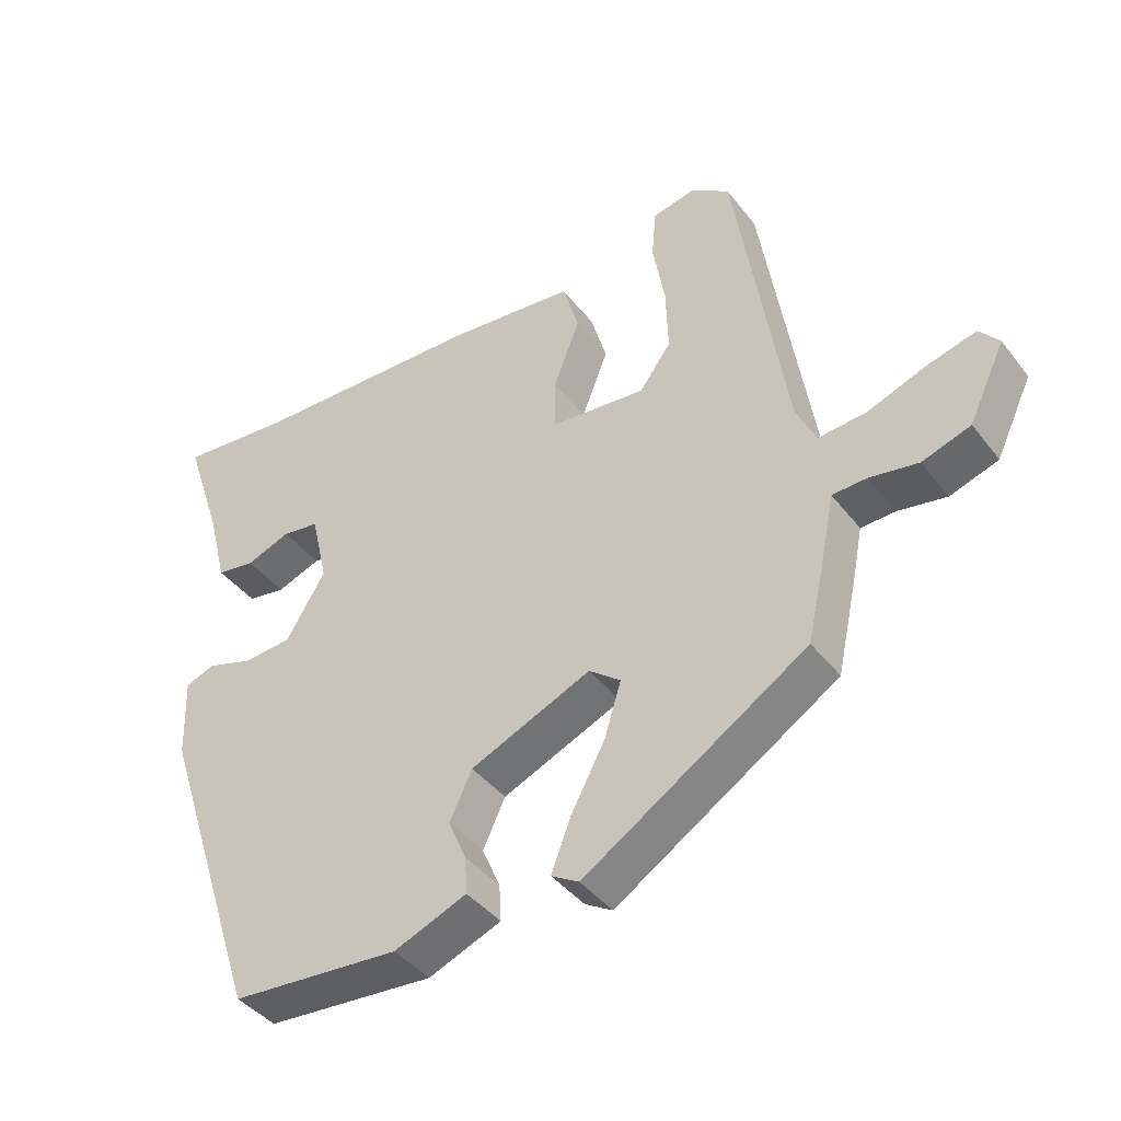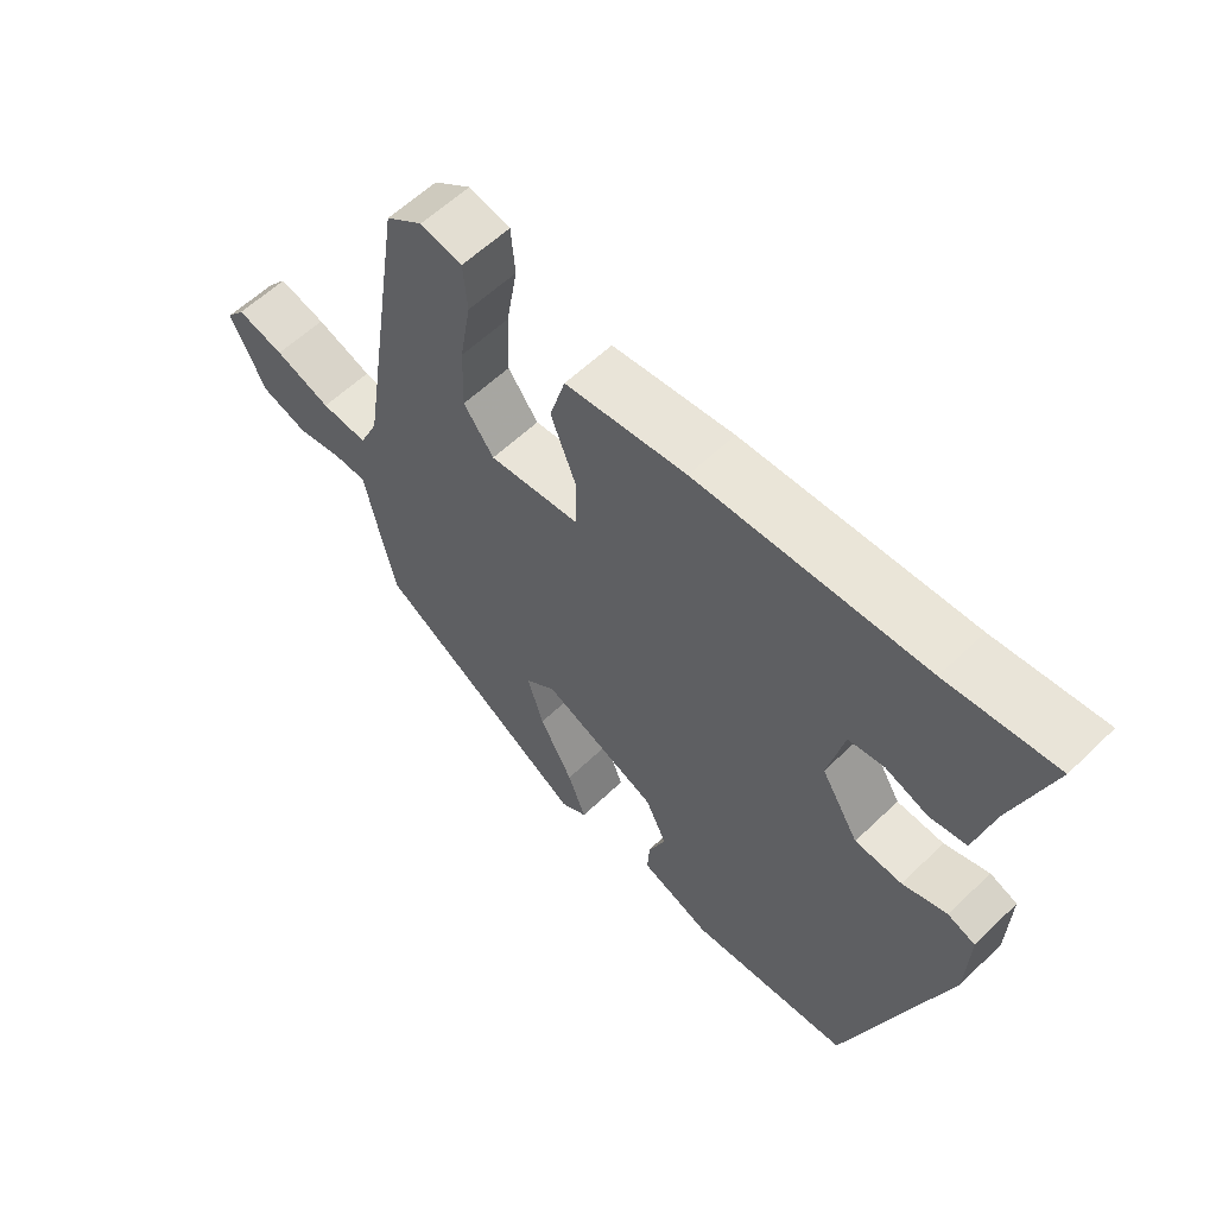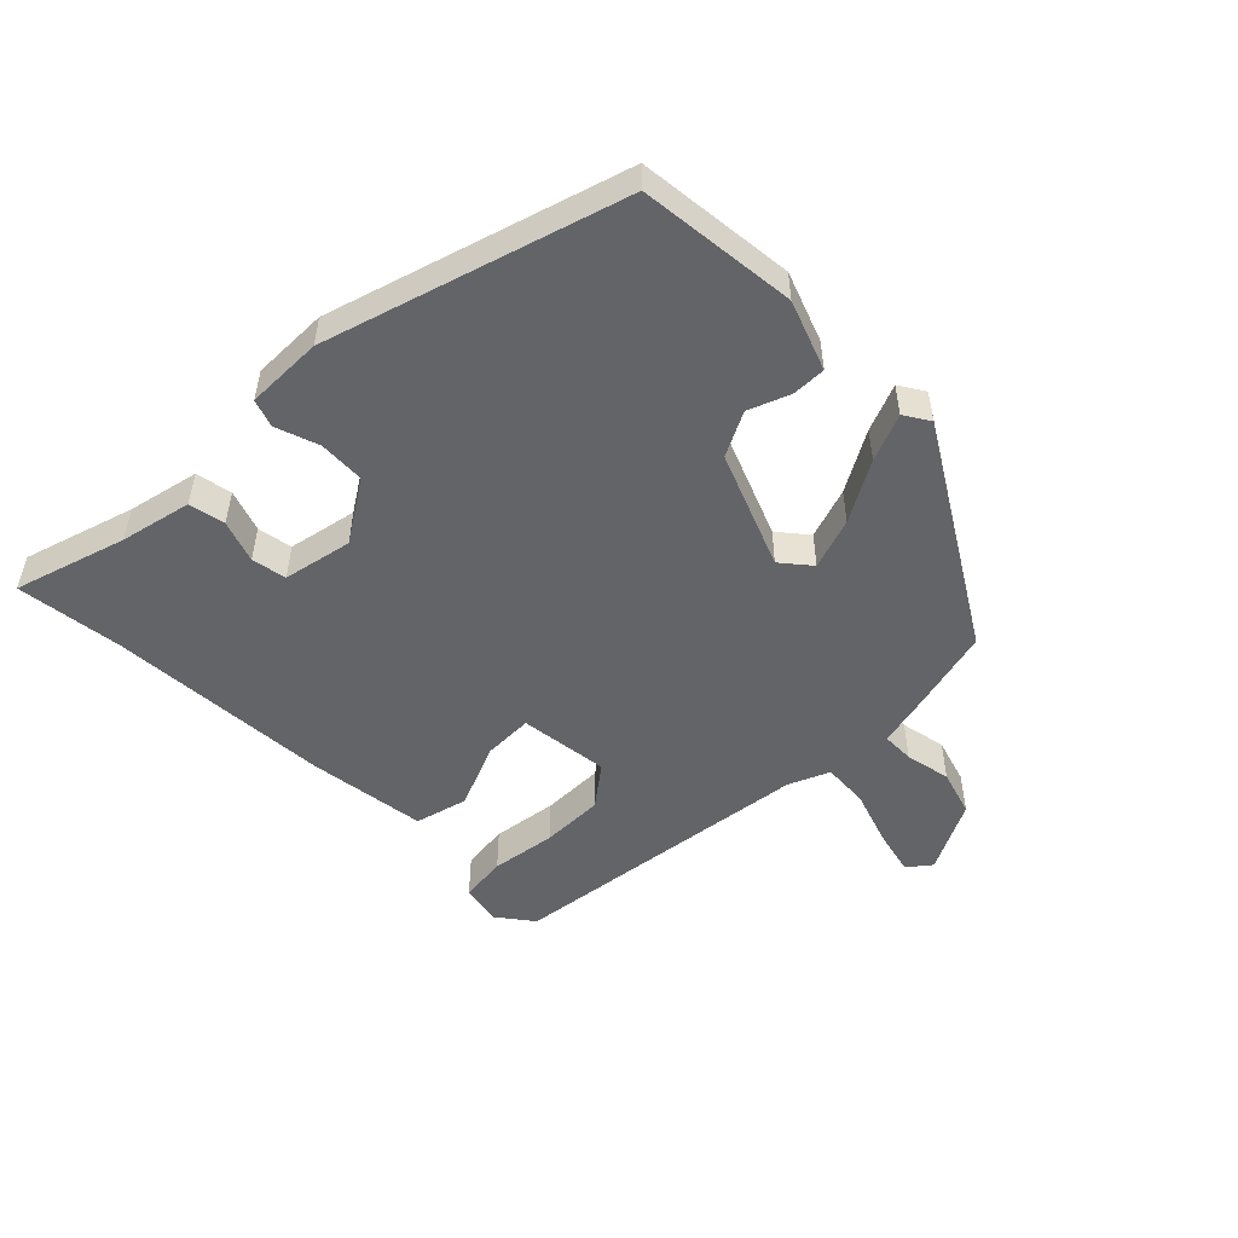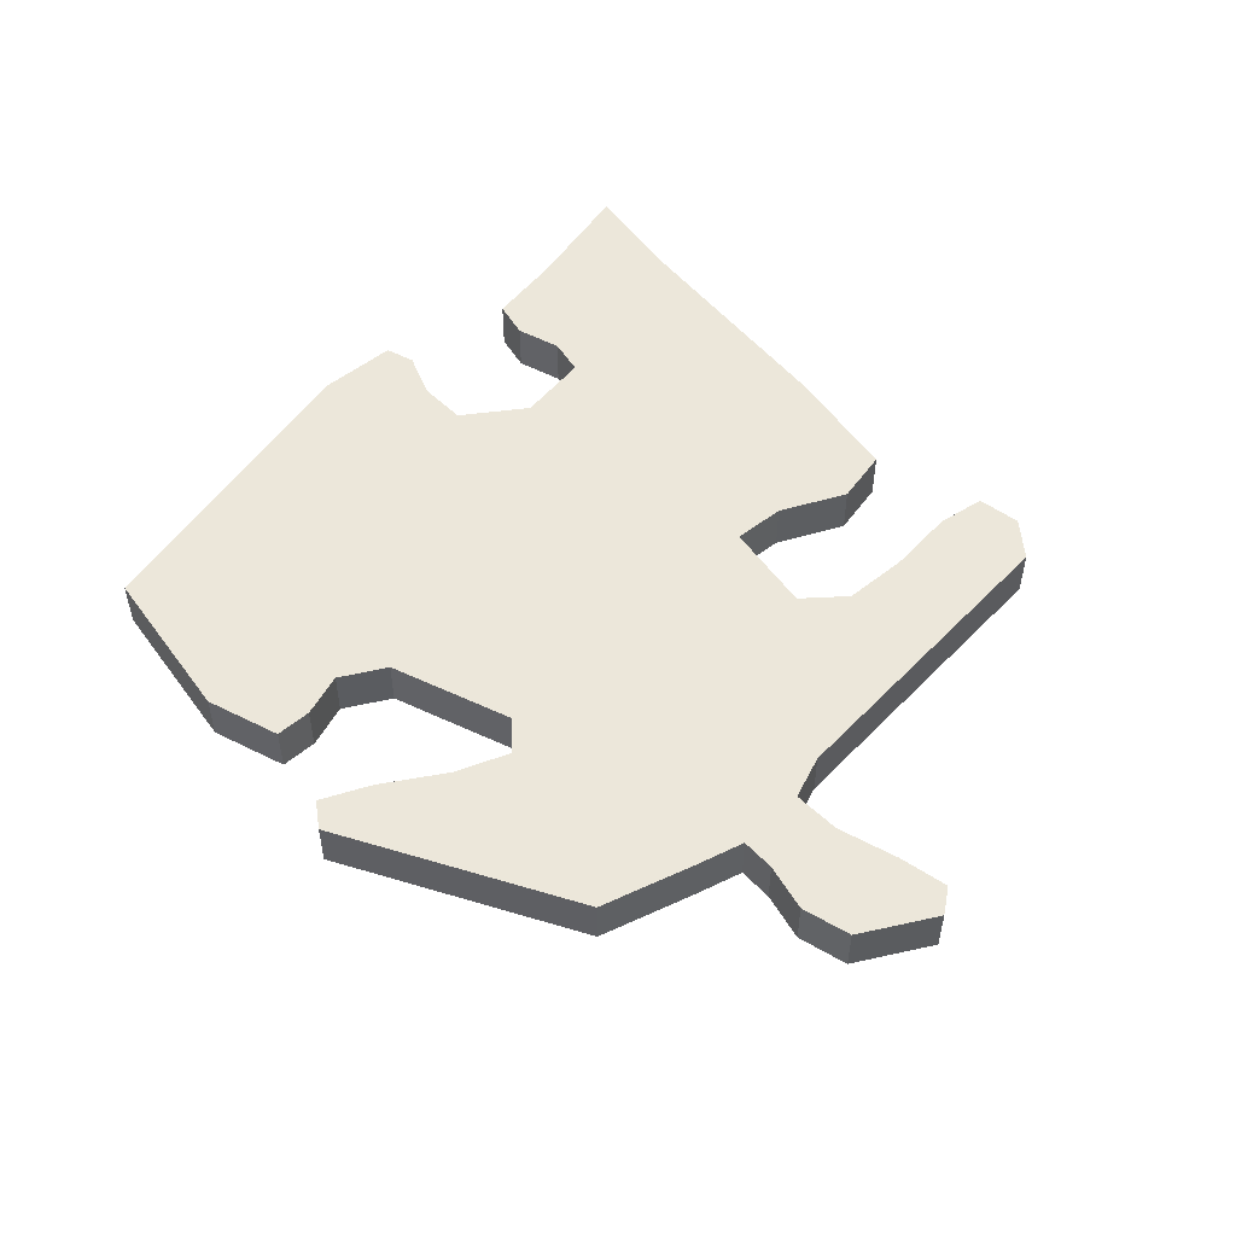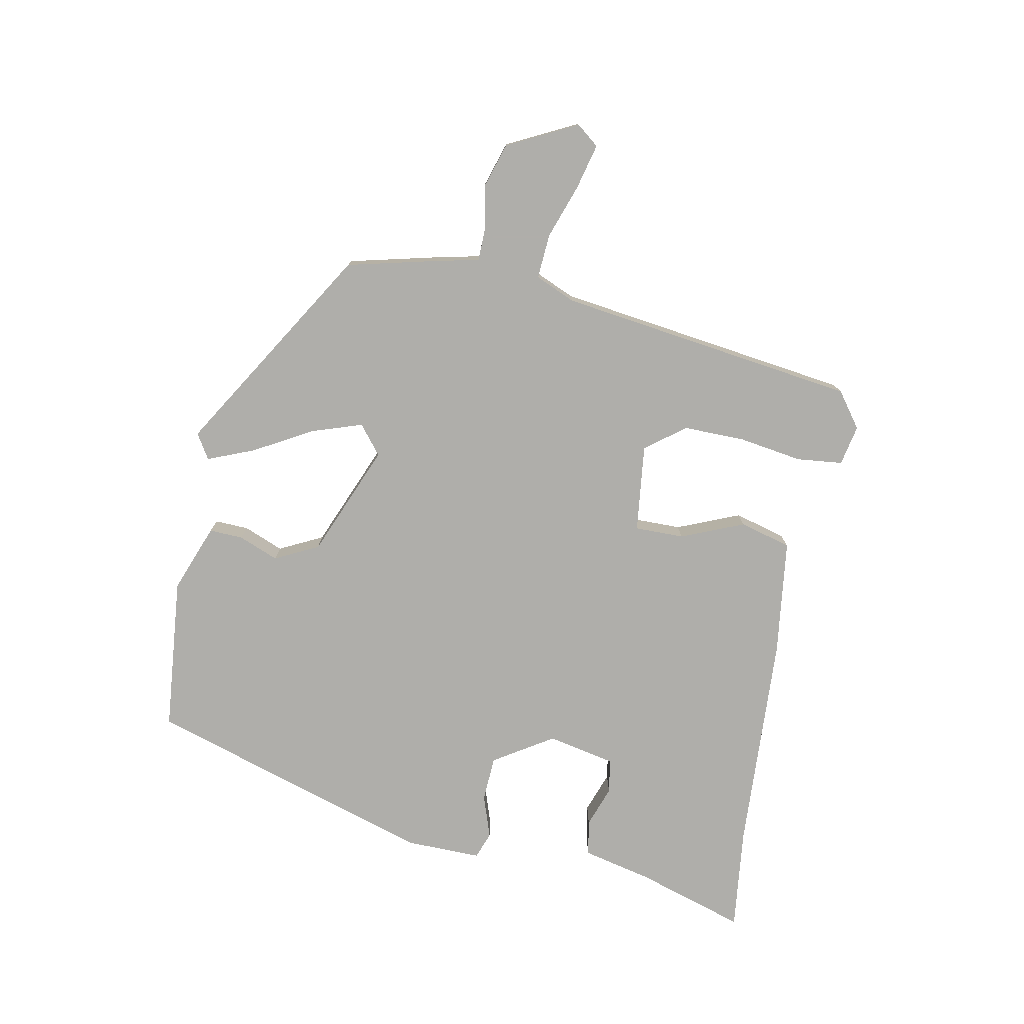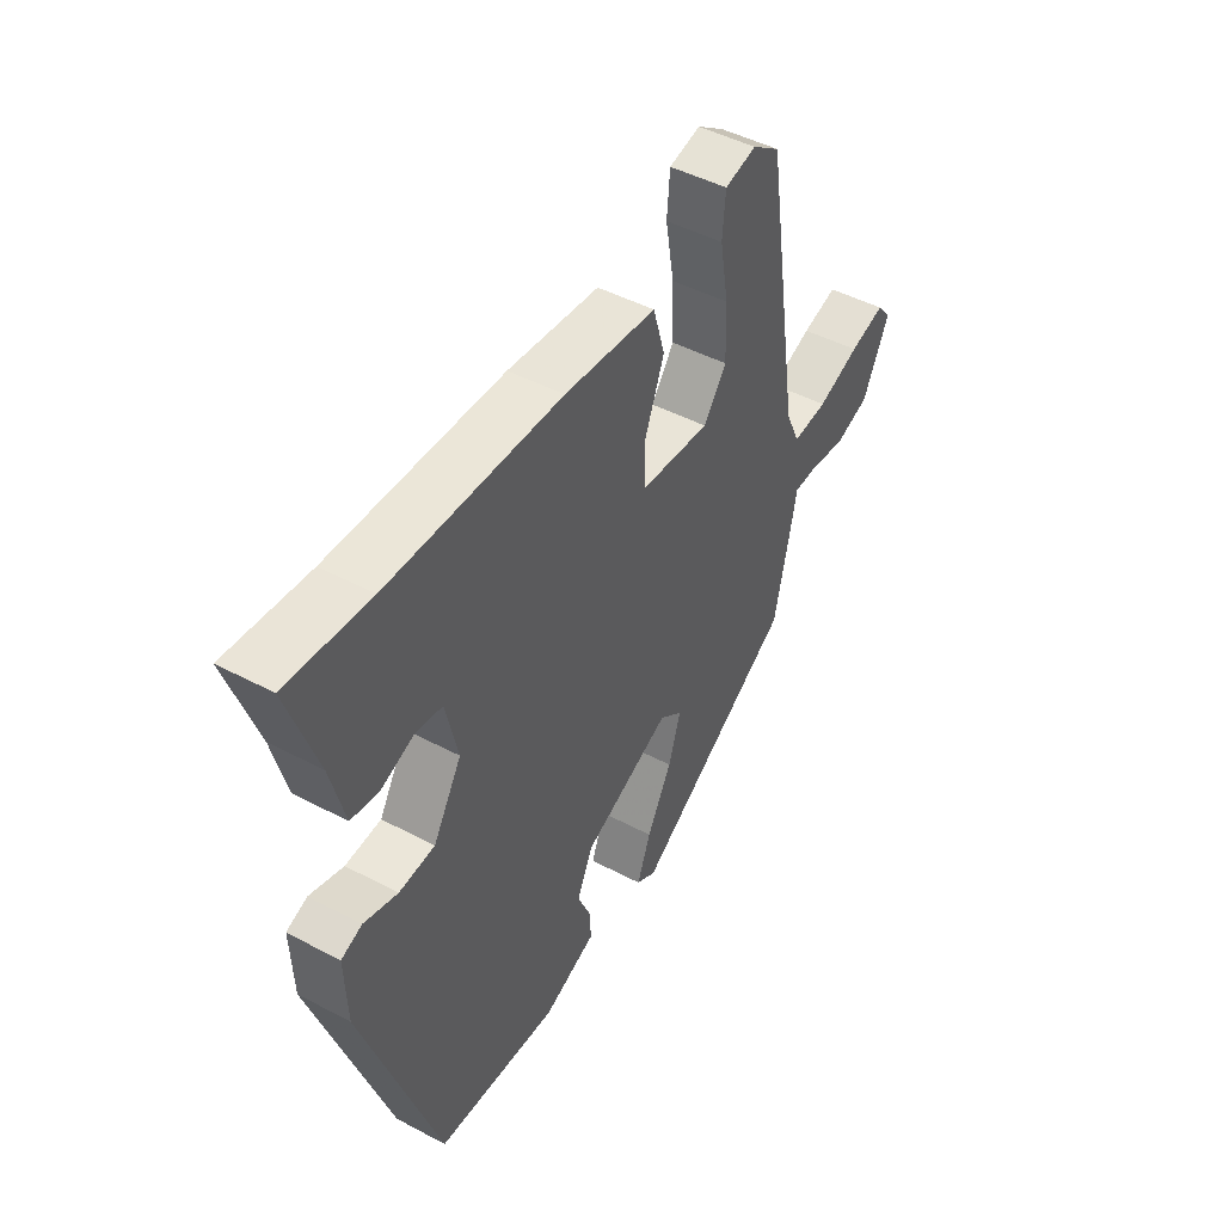
<metadata>
{"format":"obj","ext":"obj","renderer":"f3d","projection":"perspective","resolution":1024,"background":"white","views":[{"elev":-41.4,"azim":-145.8,"up":"+Z"},{"elev":59.0,"azim":45.3,"up":"+Z"},{"elev":-51.3,"azim":136.4,"up":"+Y"},{"elev":51.0,"azim":-129.2,"up":"+Y"},{"elev":-77.6,"azim":-99.8,"up":"+Y"},{"elev":46.9,"azim":121.0,"up":"+Z"}]}
</metadata>
<code>
v -0.398 0.07 0.496
v -0.343 0.07 0.535
v -0.281 0.07 0.521
v -0.275 0.07 0.45
v -0.292 0.07 0.352
v -0.295 0.07 0.257
v -0.25 0.07 0.195
v -0.114 0.07 0.208
v -0.113 0.07 0.284
v -0.151 0.07 0.382
v -0.128 0.07 0.461
v 0.052 0.07 0.48
v 0.39 0.07 0.49
v 0.551 0.07 0.505
v 0.495 0.07 0.338
v 0.468 0.07 0.231
v 0.413 0.07 0.222
v 0.35 0.07 0.246
v 0.297 0.07 0.238
v 0.273 0.07 0.134
v 0.329 0.07 0.041
v 0.399 0.07 0.036
v 0.465 0.07 0.057
v 0.506 0.07 0.041
v 0.502 0.07 -0.075
v 0.355 0.07 -0.517
v 0.115 0.07 -0.535
v 0.011 0.07 -0.493
v 0.014 0.07 -0.441
v 0.04 0.07 -0.38
v 0.008 0.07 -0.312
v -0.164 0.07 -0.237
v -0.209 0.07 -0.272
v -0.185 0.07 -0.35
v -0.136 0.07 -0.442
v -0.109 0.07 -0.514
v -0.148 0.07 -0.537
v -0.465 0.07 -0.334
v -0.496 0.07 -0.193
v -0.509 0.07 -0.127
v -0.558 0.07 -0.125
v -0.627 0.07 -0.137
v -0.696 0.07 -0.114
v -0.748 0.07 -0.005
v -0.72 0.07 0.029
v -0.65 0.07 0.01
v -0.567 0.07 -0.021
v -0.498 0.07 -0.027
v -0.47 0.07 0.034
v -0.398 0 0.496
v -0.343 0 0.535
v -0.281 0 0.521
v -0.275 0 0.45
v -0.292 0 0.352
v -0.295 0 0.257
v -0.25 0 0.195
v -0.114 0 0.208
v -0.113 0 0.284
v -0.151 0 0.382
v -0.128 0 0.461
v 0.052 0 0.48
v 0.39 0 0.49
v 0.551 0 0.505
v 0.495 0 0.338
v 0.468 0 0.231
v 0.413 0 0.222
v 0.35 0 0.246
v 0.297 0 0.238
v 0.273 0 0.134
v 0.329 0 0.041
v 0.399 0 0.036
v 0.465 0 0.057
v 0.506 0 0.041
v 0.502 0 -0.075
v 0.355 0 -0.517
v 0.115 0 -0.535
v 0.011 0 -0.493
v 0.014 0 -0.441
v 0.04 0 -0.38
v 0.008 0 -0.312
v -0.164 0 -0.237
v -0.209 0 -0.272
v -0.185 0 -0.35
v -0.136 0 -0.442
v -0.109 0 -0.514
v -0.148 0 -0.537
v -0.465 0 -0.334
v -0.496 0 -0.193
v -0.509 0 -0.127
v -0.558 0 -0.125
v -0.627 0 -0.137
v -0.696 0 -0.114
v -0.748 0 -0.005
v -0.72 0 0.029
v -0.65 0 0.01
v -0.567 0 -0.021
v -0.498 0 -0.027
v -0.47 0 0.034
f 45 46 47
f 44 45 47
f 43 44 47
f 42 43 47
f 41 42 47
f 40 41 47 48
f 40 48 49
f 39 40 49
f 38 39 49
f 37 38 49
f 36 37 49
f 35 36 49
f 34 35 49
f 28 29 30
f 27 28 30
f 26 27 30
f 25 26 30
f 24 25 30
f 23 24 30
f 22 23 30
f 21 22 30 31
f 20 21 31 32
f 15 16 17 18
f 15 18 19
f 14 15 19
f 13 14 19
f 12 13 19
f 11 12 19
f 10 11 19
f 9 10 19
f 8 9 19 20
f 3 4 5
f 2 3 5
f 1 2 5
f 49 1 5
f 49 5 6
f 33 34 49
f 32 33 49
f 20 32 49
f 8 20 49
f 7 8 49
f 6 7 49
f 96 95 94
f 96 94 93
f 96 93 92
f 96 92 91
f 96 91 90
f 97 96 90 89
f 98 97 89
f 98 89 88
f 98 88 87
f 98 87 86
f 98 86 85
f 98 85 84
f 98 84 83
f 79 78 77
f 79 77 76
f 79 76 75
f 79 75 74
f 79 74 73
f 79 73 72
f 79 72 71
f 80 79 71 70
f 81 80 70 69
f 67 66 65 64
f 68 67 64
f 68 64 63
f 68 63 62
f 68 62 61
f 68 61 60
f 68 60 59
f 68 59 58
f 69 68 58 57
f 54 53 52
f 54 52 51
f 54 51 50
f 54 50 98
f 55 54 98
f 98 83 82
f 98 82 81
f 98 81 69
f 98 69 57
f 98 57 56
f 98 56 55
f 1 50 51 2
f 2 51 52 3
f 3 52 53 4
f 4 53 54 5
f 5 54 55 6
f 6 55 56 7
f 7 56 57 8
f 8 57 58 9
f 9 58 59 10
f 10 59 60 11
f 11 60 61 12
f 12 61 62 13
f 13 62 63 14
f 14 63 64 15
f 15 64 65 16
f 16 65 66 17
f 17 66 67 18
f 18 67 68 19
f 19 68 69 20
f 20 69 70 21
f 21 70 71 22
f 22 71 72 23
f 23 72 73 24
f 24 73 74 25
f 25 74 75 26
f 26 75 76 27
f 27 76 77 28
f 28 77 78 29
f 29 78 79 30
f 30 79 80 31
f 31 80 81 32
f 32 81 82 33
f 33 82 83 34
f 34 83 84 35
f 35 84 85 36
f 36 85 86 37
f 37 86 87 38
f 38 87 88 39
f 39 88 89 40
f 40 89 90 41
f 41 90 91 42
f 42 91 92 43
f 43 92 93 44
f 44 93 94 45
f 45 94 95 46
f 46 95 96 47
f 47 96 97 48
f 48 97 98 49
f 49 98 50 1

</code>
